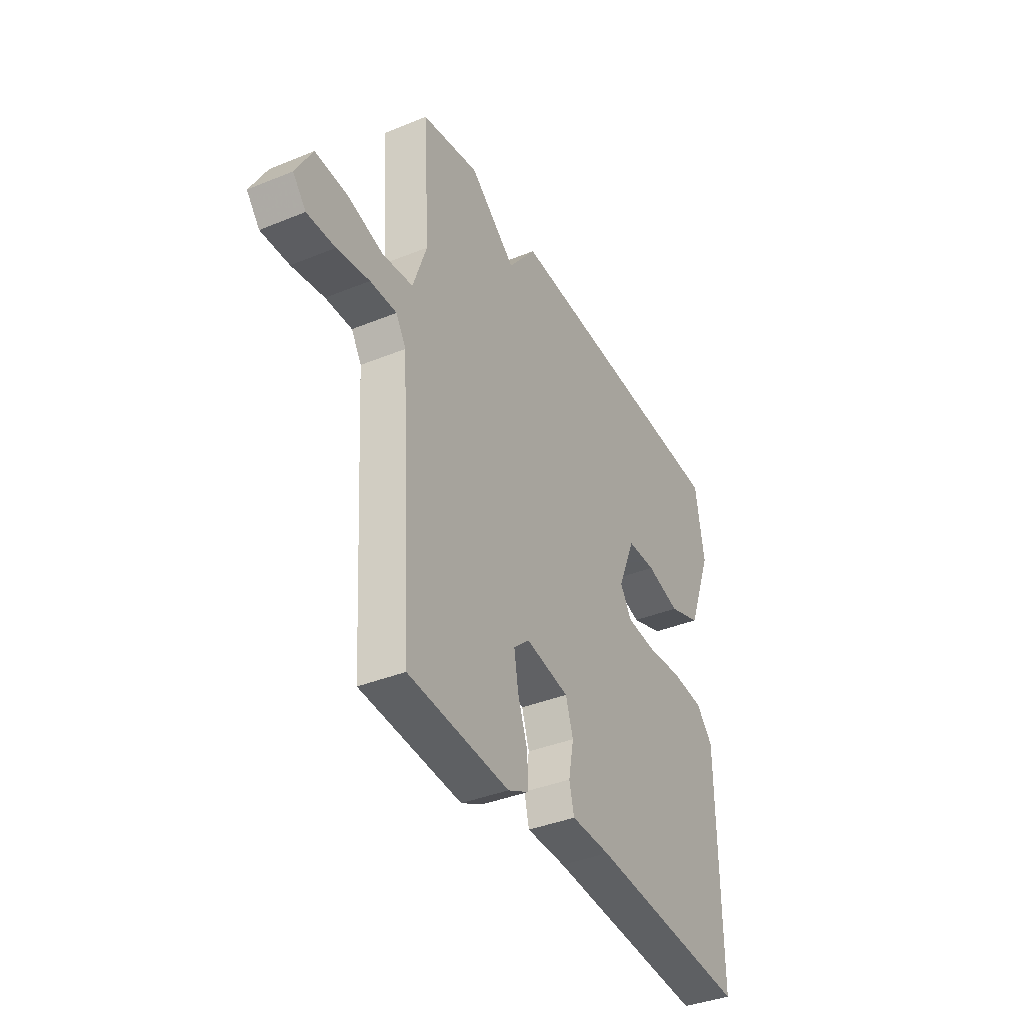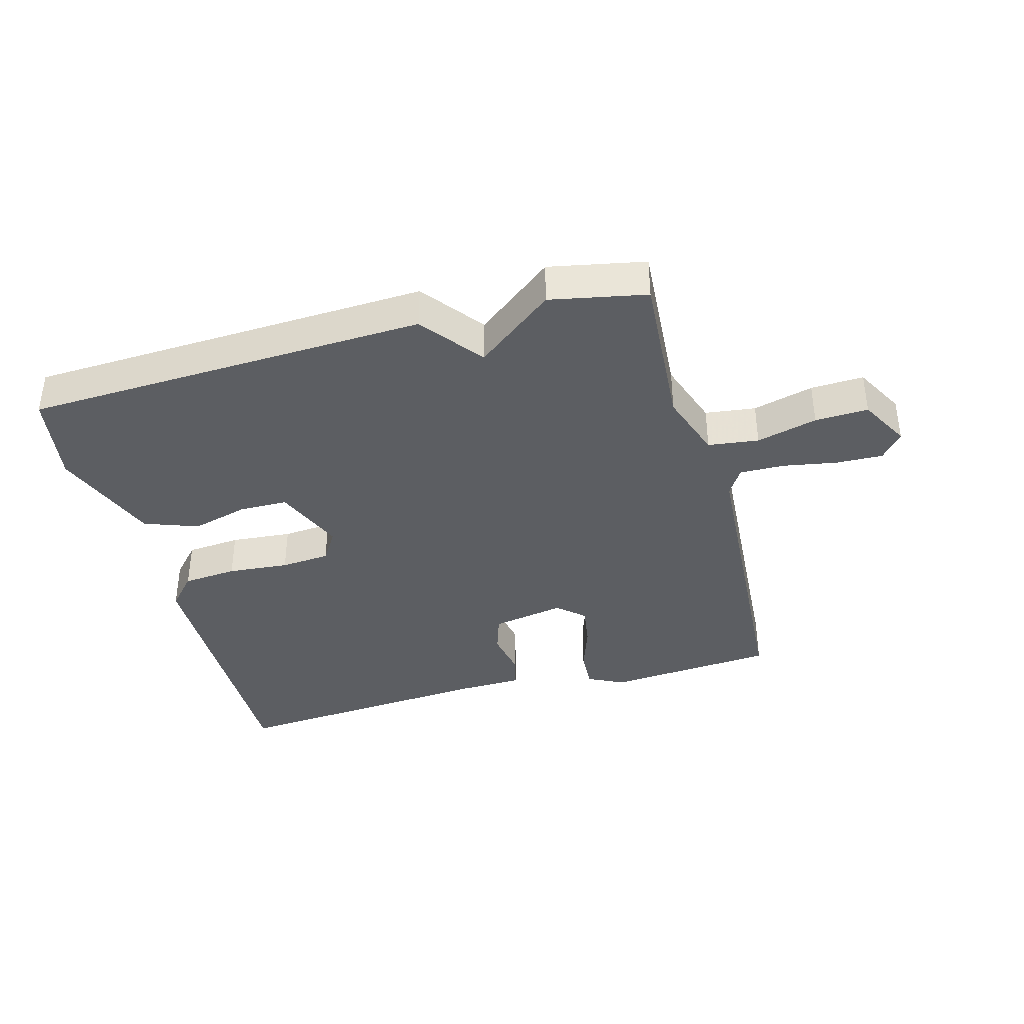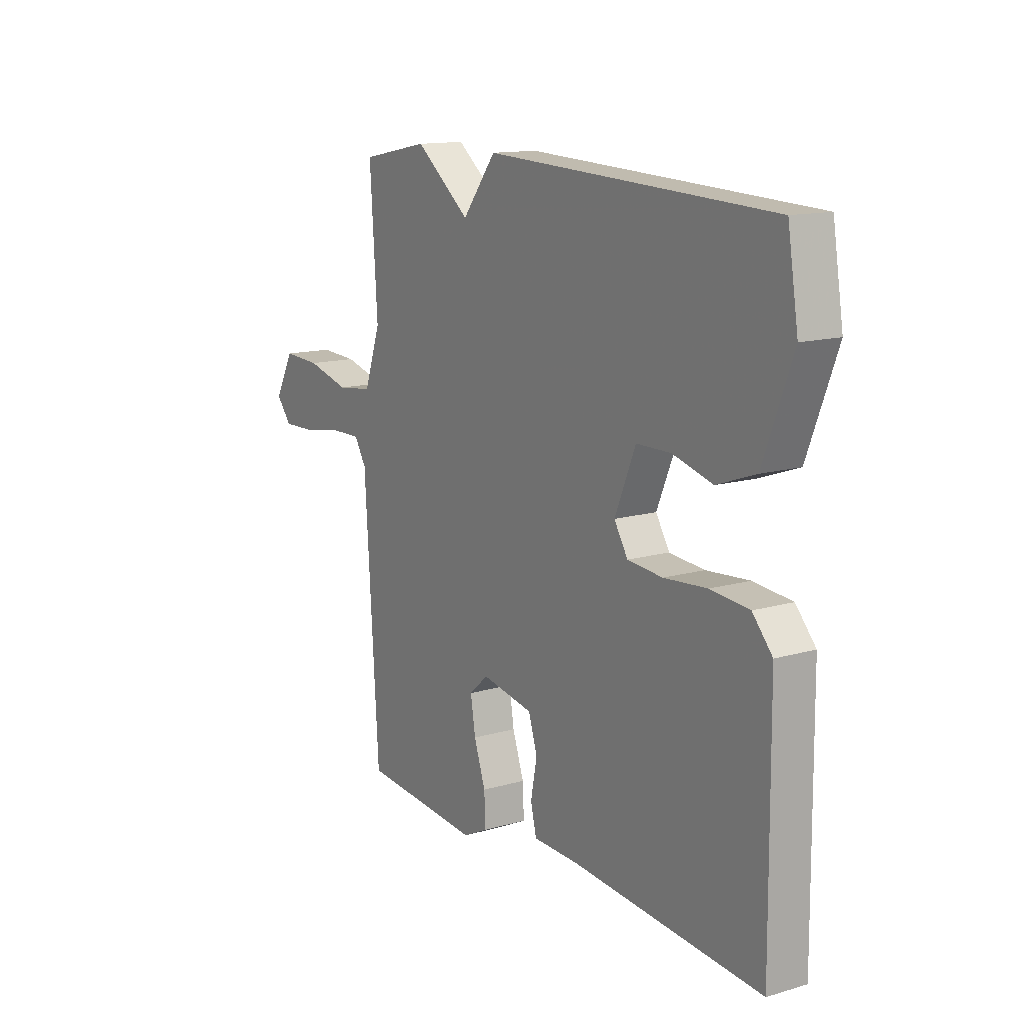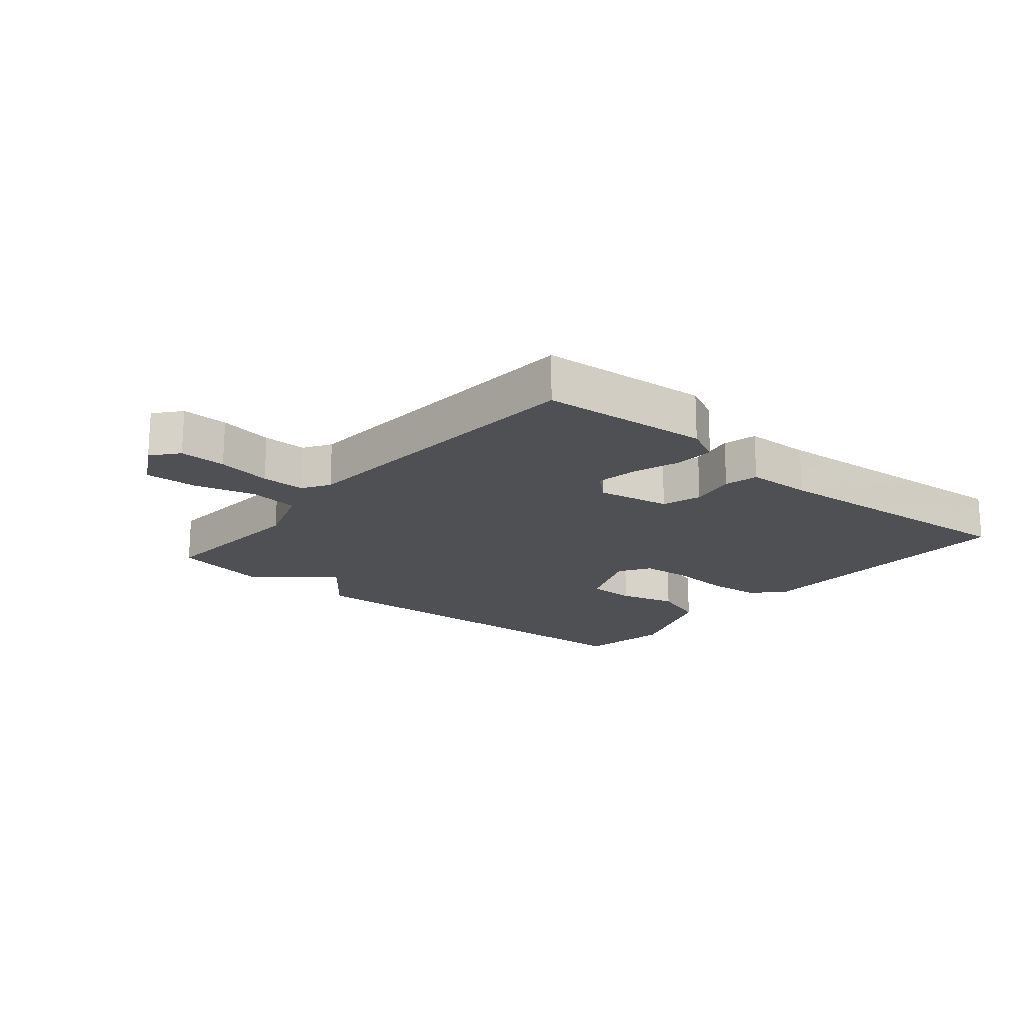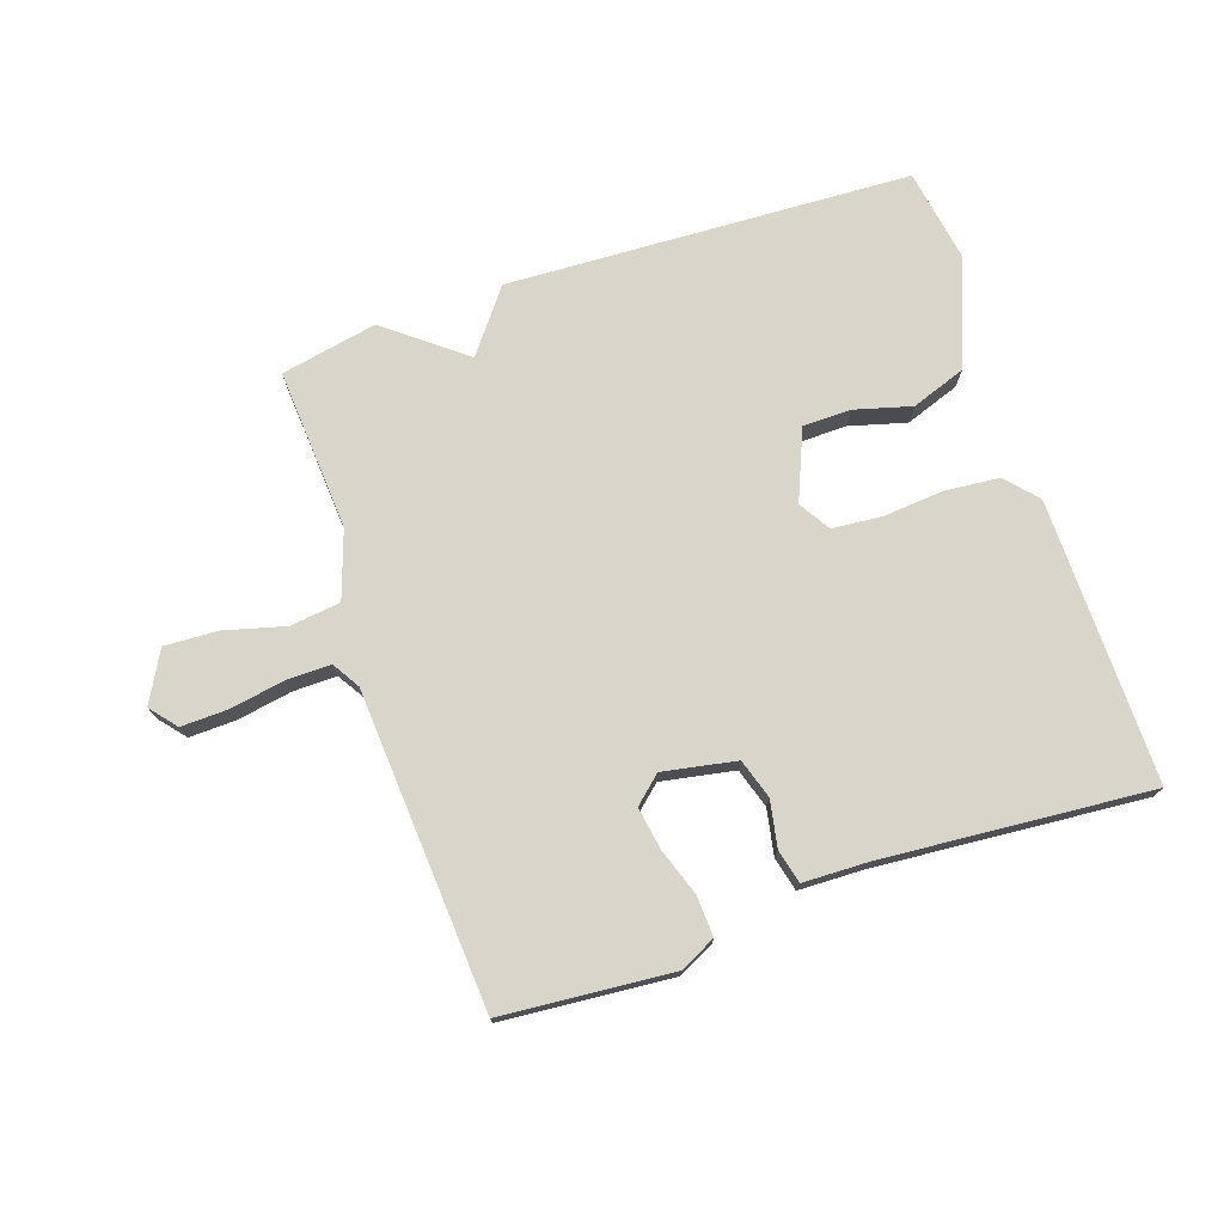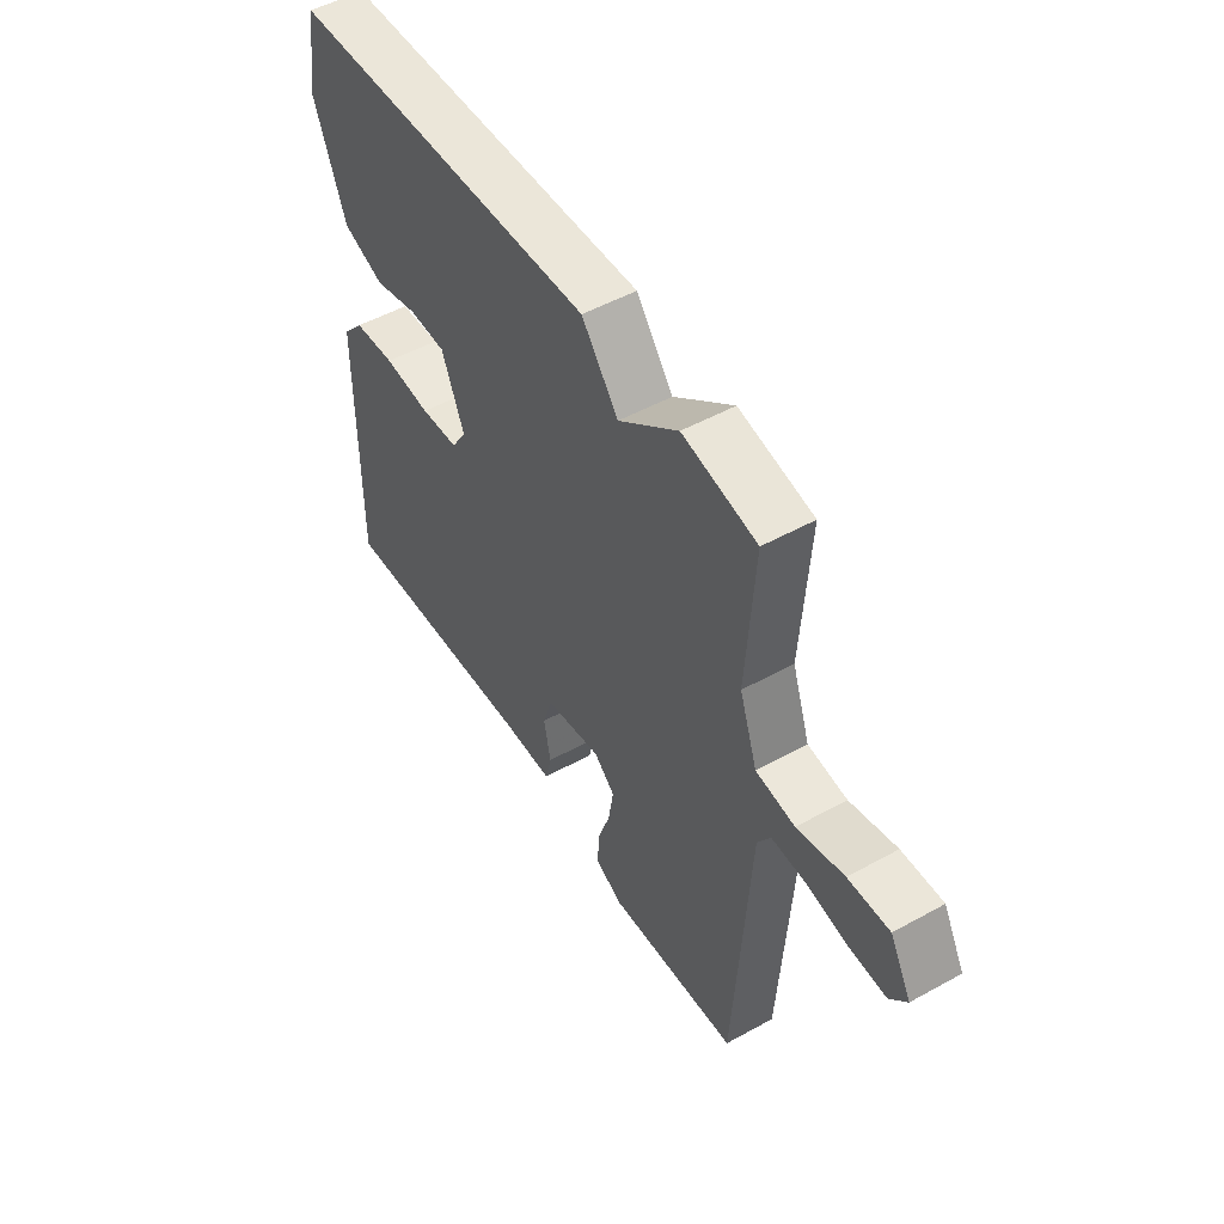
<metadata>
{"format":"obj","ext":"obj","renderer":"f3d","projection":"perspective","resolution":1024,"background":"white","views":[{"elev":-38.1,"azim":117.4,"up":"+Z"},{"elev":-38.2,"azim":15.1,"up":"+Y"},{"elev":13.6,"azim":-123.0,"up":"+Z"},{"elev":-18.5,"azim":140.0,"up":"+Y"},{"elev":74.5,"azim":161.2,"up":"+Y"},{"elev":51.0,"azim":58.9,"up":"+Z"}]}
</metadata>
<code>
v -0.5 0.07 0.5
v 0.146 0.07 0.53
v 0.222 0.07 0.432
v 0.346 0.07 0.53
v 0.5 0.07 0.5
v 0.483 0.07 0.241
v 0.52 0.07 0.134
v 0.601 0.07 0.124
v 0.698 0.07 0.15
v 0.783 0.07 0.154
v 0.827 0.07 0.074
v 0.792 0.07 0.032
v 0.717 0.07 0.034
v 0.63 0.07 0.049
v 0.559 0.07 0.05
v 0.532 0.07 0.006
v 0.5 0.07 -0.5
v 0.229 0.07 -0.523
v 0.172 0.07 -0.495
v 0.175 0.07 -0.431
v 0.201 0.07 -0.355
v 0.212 0.07 -0.287
v 0.169 0.07 -0.249
v 0.052 0.07 -0.271
v 0.032 0.07 -0.334
v 0.046 0.07 -0.408
v 0.033 0.07 -0.462
v -0.072 0.07 -0.465
v -0.5 0.07 -0.5
v -0.496 0.07 -0.047
v -0.451 0.07 0.004
v -0.364 0.07 0.012
v -0.266 0.07 0.004
v -0.187 0.07 0.011
v -0.156 0.07 0.061
v -0.203 0.07 0.173
v -0.28 0.07 0.174
v -0.371 0.07 0.149
v -0.458 0.07 0.18
v -0.524 0.07 0.352
v -0.5 0 0.5
v 0.146 0 0.53
v 0.222 0 0.432
v 0.346 0 0.53
v 0.5 0 0.5
v 0.483 0 0.241
v 0.52 0 0.134
v 0.601 0 0.124
v 0.698 0 0.15
v 0.783 0 0.154
v 0.827 0 0.074
v 0.792 0 0.032
v 0.717 0 0.034
v 0.63 0 0.049
v 0.559 0 0.05
v 0.532 0 0.006
v 0.5 0 -0.5
v 0.229 0 -0.523
v 0.172 0 -0.495
v 0.175 0 -0.431
v 0.201 0 -0.355
v 0.212 0 -0.287
v 0.169 0 -0.249
v 0.052 0 -0.271
v 0.032 0 -0.334
v 0.046 0 -0.408
v 0.033 0 -0.462
v -0.072 0 -0.465
v -0.5 0 -0.5
v -0.496 0 -0.047
v -0.451 0 0.004
v -0.364 0 0.012
v -0.266 0 0.004
v -0.187 0 0.011
v -0.156 0 0.061
v -0.203 0 0.173
v -0.28 0 0.174
v -0.371 0 0.149
v -0.458 0 0.18
v -0.524 0 0.352
f 1 2 3
f 40 1 3
f 39 40 3
f 38 39 3
f 37 38 3
f 36 37 3
f 35 36 3
f 4 5 6
f 3 4 6
f 35 3 6
f 34 35 6
f 31 32 33
f 30 31 33
f 29 30 33
f 28 29 33
f 28 33 34
f 27 28 34
f 26 27 34
f 25 26 34
f 24 25 34
f 34 6 7
f 24 34 7
f 23 24 7
f 19 20 21
f 18 19 21
f 17 18 21
f 16 17 21
f 15 16 21 22
f 12 13 14
f 11 12 14
f 10 11 14
f 9 10 14
f 8 9 14
f 8 14 15
f 15 22 23
f 8 15 23
f 7 8 23
f 43 42 41
f 43 41 80
f 43 80 79
f 43 79 78
f 43 78 77
f 43 77 76
f 43 76 75
f 46 45 44
f 46 44 43
f 46 43 75
f 46 75 74
f 73 72 71
f 73 71 70
f 73 70 69
f 73 69 68
f 74 73 68
f 74 68 67
f 74 67 66
f 74 66 65
f 74 65 64
f 47 46 74
f 47 74 64
f 47 64 63
f 61 60 59
f 61 59 58
f 61 58 57
f 61 57 56
f 62 61 56 55
f 54 53 52
f 54 52 51
f 54 51 50
f 54 50 49
f 54 49 48
f 55 54 48
f 63 62 55
f 63 55 48
f 63 48 47
f 1 41 42 2
f 2 42 43 3
f 3 43 44 4
f 4 44 45 5
f 5 45 46 6
f 6 46 47 7
f 7 47 48 8
f 8 48 49 9
f 9 49 50 10
f 10 50 51 11
f 11 51 52 12
f 12 52 53 13
f 13 53 54 14
f 14 54 55 15
f 15 55 56 16
f 16 56 57 17
f 17 57 58 18
f 18 58 59 19
f 19 59 60 20
f 20 60 61 21
f 21 61 62 22
f 22 62 63 23
f 23 63 64 24
f 24 64 65 25
f 25 65 66 26
f 26 66 67 27
f 27 67 68 28
f 28 68 69 29
f 29 69 70 30
f 30 70 71 31
f 31 71 72 32
f 32 72 73 33
f 33 73 74 34
f 34 74 75 35
f 35 75 76 36
f 36 76 77 37
f 37 77 78 38
f 38 78 79 39
f 39 79 80 40
f 40 80 41 1

</code>
